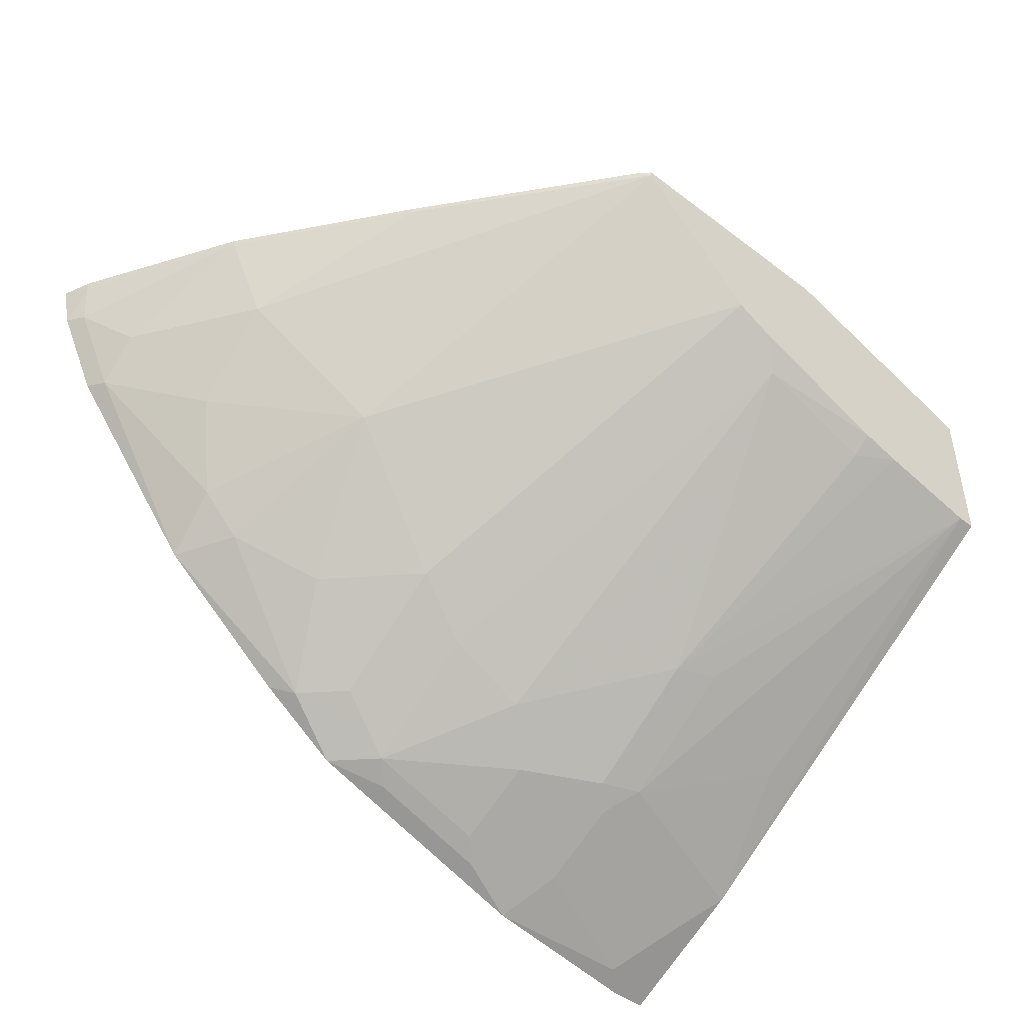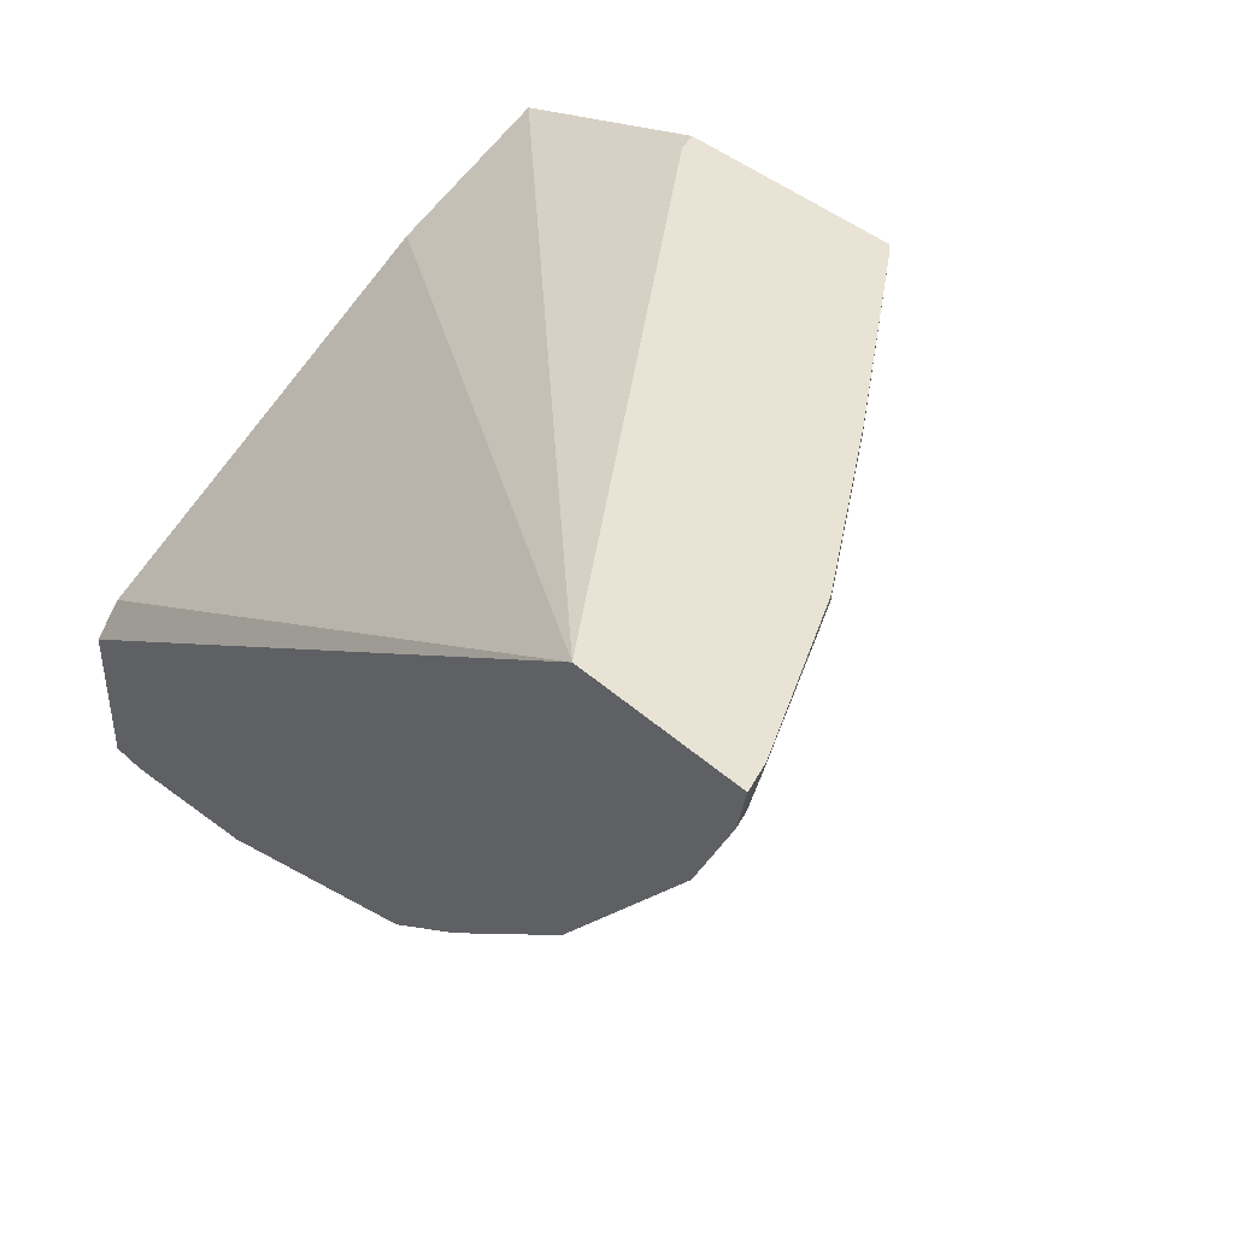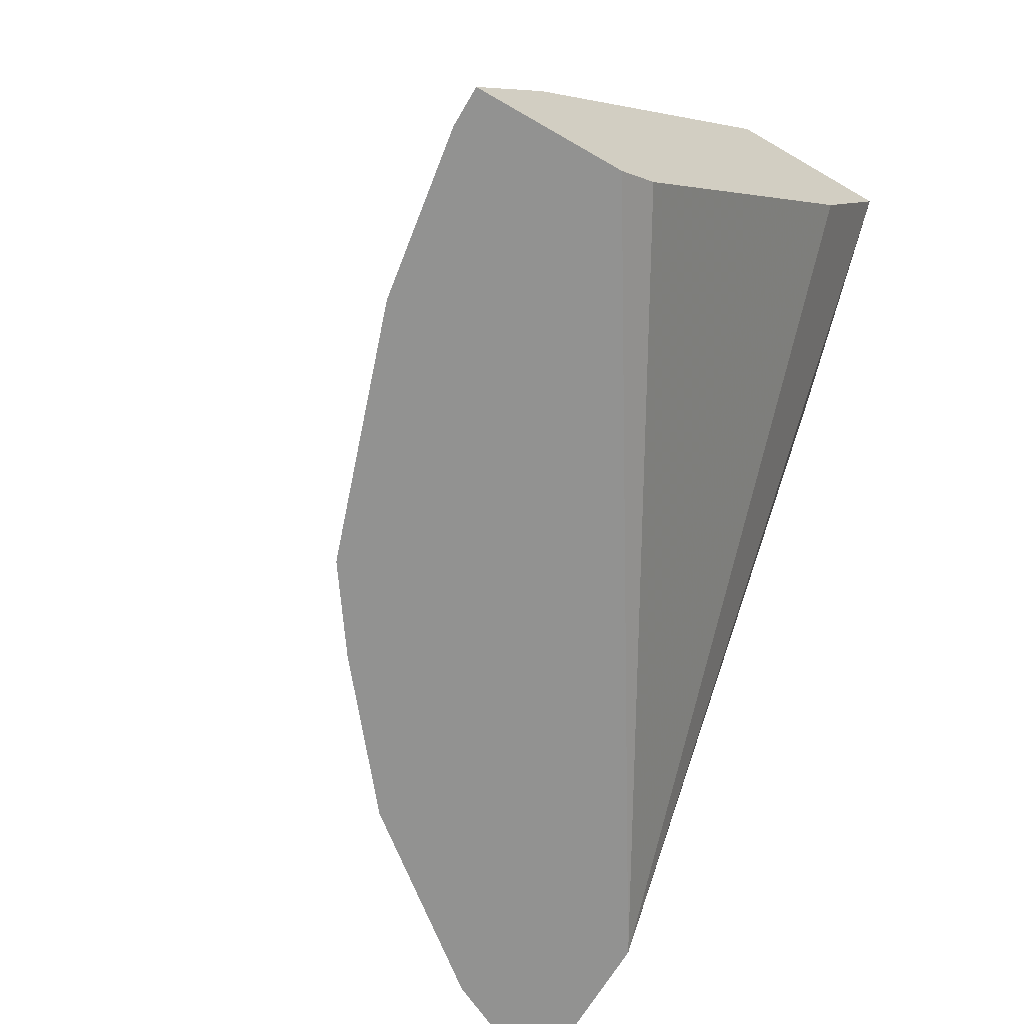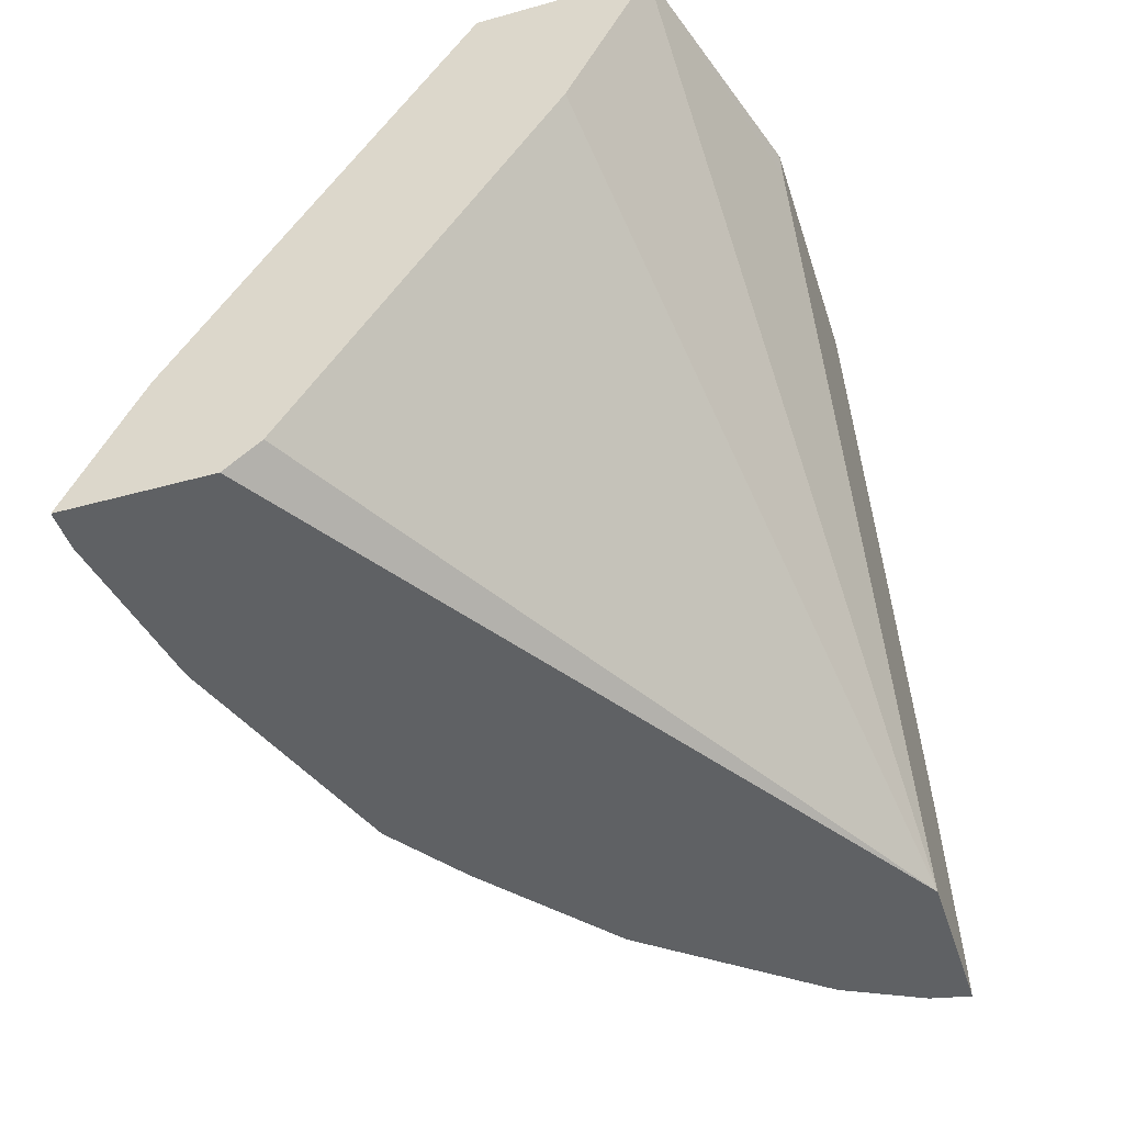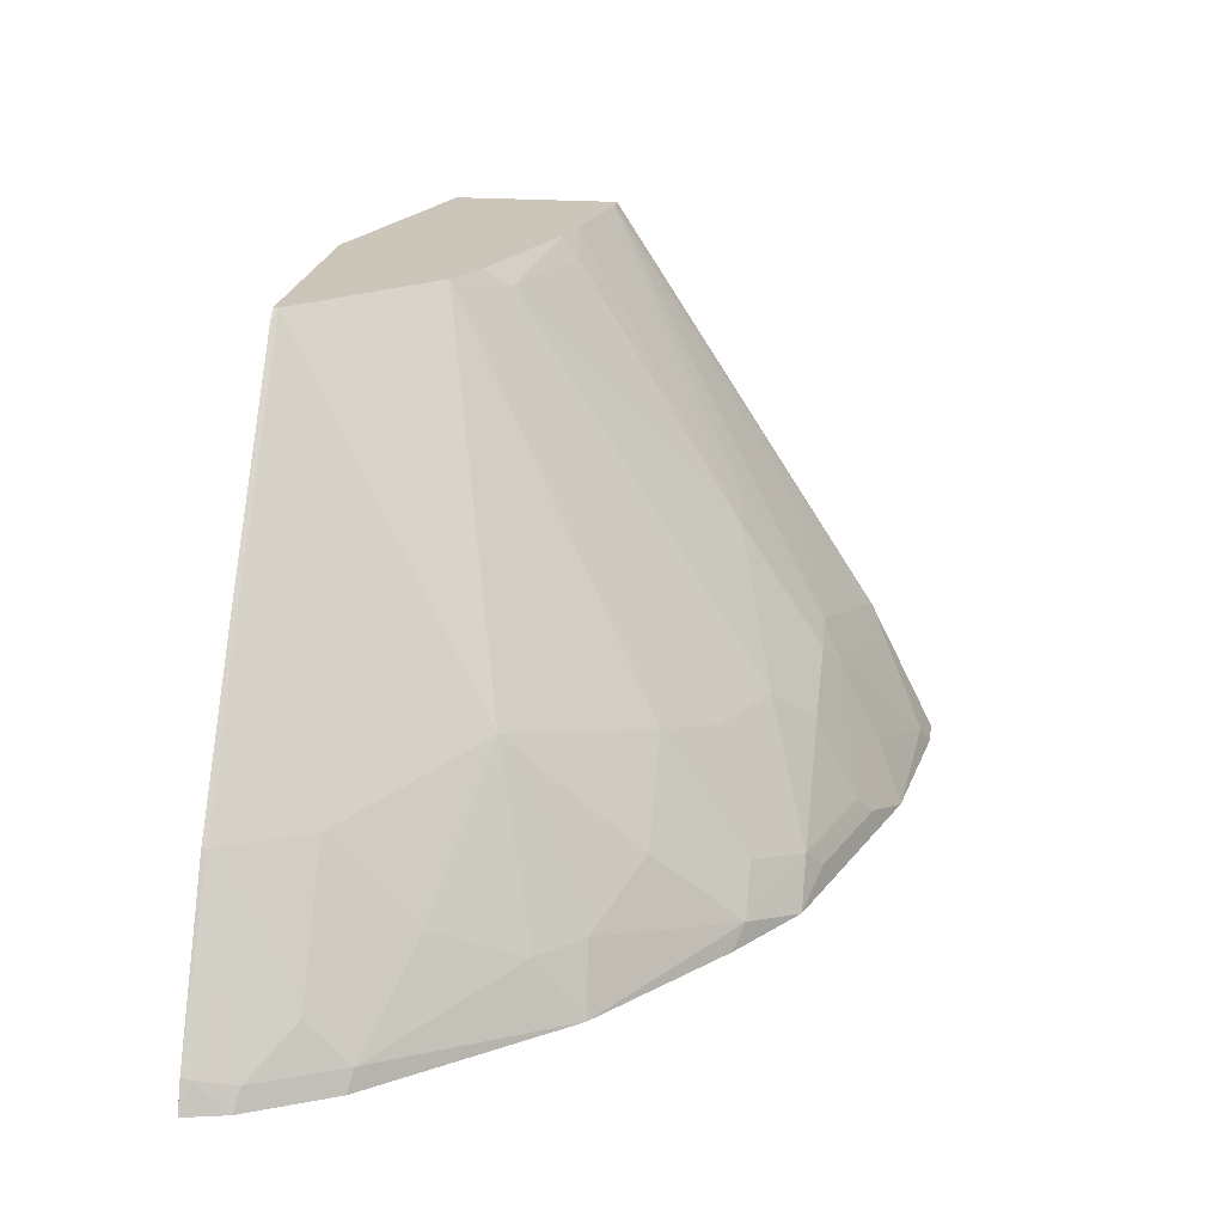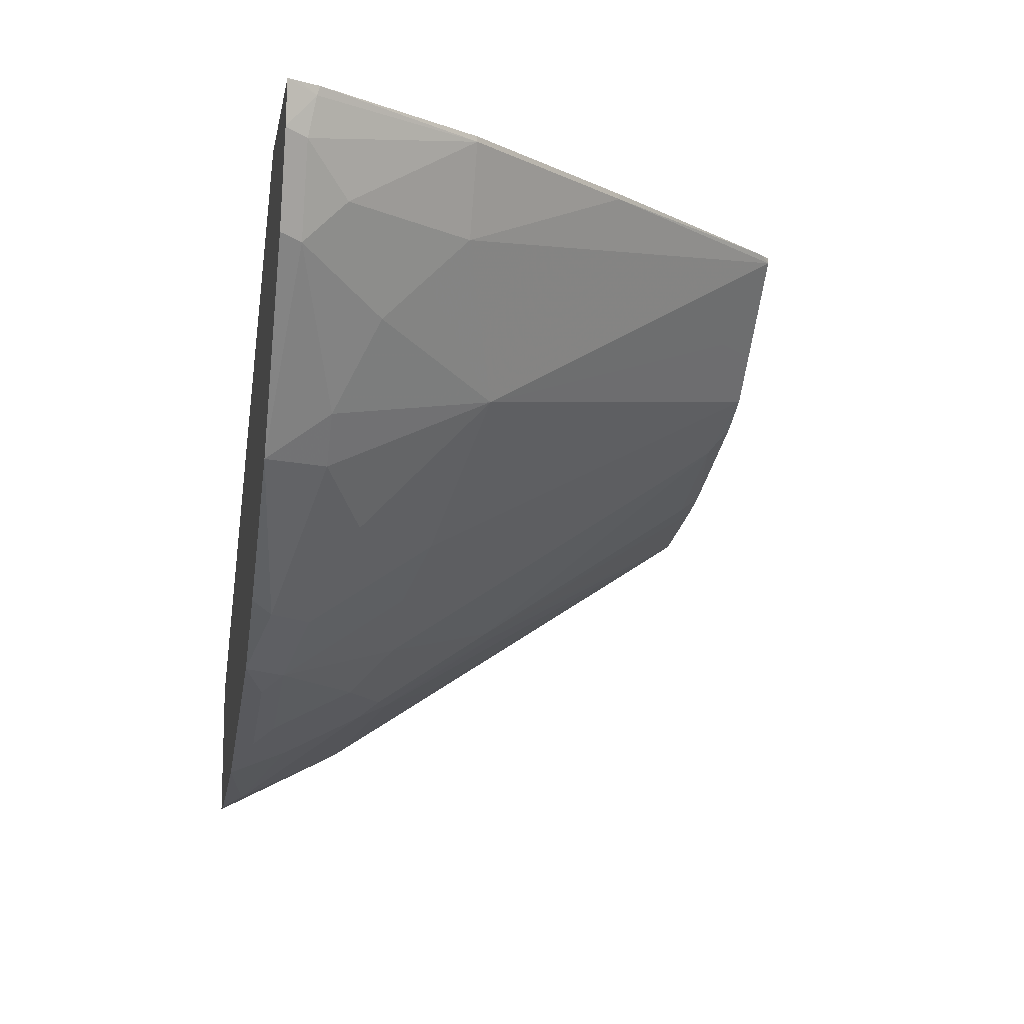
<metadata>
{"format":"obj","ext":"obj","renderer":"f3d","projection":"perspective","resolution":1024,"background":"white","views":[{"elev":-46.8,"azim":139.1,"up":"+Z"},{"elev":41.0,"azim":47.5,"up":"+Z"},{"elev":-66.2,"azim":-120.2,"up":"+Y"},{"elev":-45.7,"azim":-72.4,"up":"+Y"},{"elev":20.9,"azim":97.8,"up":"+Y"},{"elev":-12.2,"azim":79.7,"up":"+Z"}]}
</metadata>
<code>
v 0.001039 -0.1389 -0.4566
v 0.001039 -0.08635 -0.4303
v 0.01986 -0.1389 -0.4566
v 0.001039 -0.1389 -0.387
v 0.001039 -0.07311 -0.4236
v 0.009944 -0.08934 -0.4318
v 0.02979 -0.129 -0.4517
v 0.09903 -0.1389 -0.4442
v 0.001039 -0.1257 -0.3706
v 0.3325 -0.1389 -0.1811
v 0.001039 0.1289 -0.2929
v 0.009862 0.1289 -0.2929
v 0.01986 -0.01323 -0.3838
v 0.07943 -0.05292 -0.4037
v 0.08935 -0.06947 -0.412
v 0.08935 -0.1092 -0.4318
v 0.09939 -0.1389 -0.4441
v 0.001039 0.05293 -0.2515
v 0.4164 -0.1389 -0.1811
v 0.3324 -0.1387 -0.1811
v 0.001039 0.1289 -0.2135
v 0.001039 0.1191 -0.2184
v 0.001039 0.0933 -0.2313
v 0.001039 0.06682 -0.2445
v 0.05959 0.1289 -0.283
v 0.09927 -1.215e-05 -0.3648
v 0.07943 0.006595 -0.364
v 0.09927 -0.05956 -0.4045
v 0.139 -0.07941 -0.4045
v 0.139 -0.1191 -0.4244
v 0.1291 -0.129 -0.4318
v 0.159 -0.1389 -0.4243
v 0.4119 -0.1389 -0.2009
v 0.4103 -0.1257 -0.1853
v 0.4145 -0.134 -0.1811
v 0.1153 0.1191 -0.1811
v 0.1113 0.1289 -0.1811
v 0.07943 0.1289 -0.278
v 0.07943 0.1191 -0.2854
v 0.139 0.1191 -0.2656
v 0.1588 -0.05956 -0.3847
v 0.1192 -0.03968 -0.3847
v 0.1986 -0.1191 -0.4045
v 0.1886 -0.129 -0.412
v 0.2183 -0.1389 -0.4045
v 0.4119 -0.1389 -0.2011
v 0.407 -0.129 -0.2035
v 0.4106 -0.1246 -0.1811
v 0.3673 -0.04962 -0.1837
v 0.2284 0.1289 -0.1811
v 0.1488 0.1289 -0.2533
v 0.1687 0.1289 -0.2433
v 0.2283 -0.04962 -0.3425
v 0.1986 -0.05956 -0.3648
v 0.2283 -0.1092 -0.3822
v 0.2482 -0.129 -0.3822
v 0.2184 -0.1389 -0.4044
v 0.3921 -0.1389 -0.2408
v 0.3871 -0.129 -0.2432
v 0.3871 -0.1092 -0.2234
v 0.3673 -0.04962 -0.1811
v 0.3474 -0.04962 -0.2234
v 0.3077 0.02977 -0.1837
v 0.2334 0.1239 -0.1811
v 0.2284 0.1289 -0.1836
v 0.1689 0.1289 -0.2432
v 0.2482 -0.06947 -0.3425
v 0.2879 -0.02977 -0.2829
v 0.268 -0.08934 -0.3425
v 0.3077 -0.1092 -0.3226
v 0.3242 -0.1389 -0.3242
v 0.258 -0.1389 -0.3773
v 0.3474 -0.06947 -0.2432
v 0.3276 -0.1092 -0.3028
v 0.3474 -0.08934 -0.2631
v 0.3077 0.02977 -0.1811
v 0.2283 0.1092 -0.2035
v 0.2085 0.1092 -0.2234
v 0.2084 0.1289 -0.2037
v 0.1886 0.1289 -0.2235
f 38 51 40
f 43 54 53
f 38 40 39
f 40 51 52
f 40 52 53
f 40 53 54
f 40 54 41
f 41 54 43
f 43 57 45
f 43 55 56
f 43 56 57
f 43 45 44
f 46 58 59
f 46 59 47
f 47 59 60
f 47 60 49
f 43 53 55
f 34 49 48
f 29 42 41
f 34 48 35
f 48 49 61
f 25 38 39
f 25 39 26
f 26 39 40
f 26 40 41
f 26 41 42
f 26 42 28
f 34 47 49
f 26 28 27
f 29 41 43
f 29 43 30
f 30 43 44
f 30 44 31
f 32 44 45
f 33 46 47
f 33 47 34
f 28 42 29
f 49 60 62
f 62 68 65
f 49 63 76
f 63 65 64
f 63 64 76
f 65 77 78
f 65 78 79
f 65 68 77
f 66 80 78
f 66 78 68
f 62 65 63
f 67 68 69
f 68 75 74
f 68 74 70
f 68 70 69
f 68 78 77
f 70 74 71
f 78 80 79
f 21 36 37
f 68 73 75
f 49 62 63
f 62 73 68
f 59 74 75
f 49 76 61
f 50 64 65
f 52 66 53
f 53 67 56
f 53 56 55
f 53 66 68
f 53 68 67
f 59 75 73
f 56 67 69
f 56 70 71
f 56 71 72
f 56 72 57
f 58 71 59
f 59 73 62
f 59 62 60
f 59 71 74
f 56 69 70
f 20 36 21
f 10 61 76
f 19 33 34
f 1 11 5
f 1 5 2
f 2 5 6
f 2 6 7
f 2 7 3
f 3 7 8
f 4 10 9
f 5 11 12
f 5 12 13
f 5 13 14
f 5 14 6
f 6 14 15
f 6 15 7
f 7 15 16
f 7 16 8
f 1 21 11
f 1 22 21
f 1 23 22
f 1 24 23
f 1 2 3
f 1 3 8
f 1 17 32
f 1 32 45
f 1 45 57
f 1 57 72
f 1 72 71
f 8 16 17
f 1 71 58
f 1 46 33
f 1 33 19
f 1 19 10
f 1 10 4
f 1 4 9
f 1 9 18
f 1 18 24
f 1 58 46
f 9 10 18
f 1 8 17
f 10 35 48
f 11 51 38
f 11 38 25
f 11 25 12
f 12 25 26
f 12 26 27
f 12 27 14
f 12 14 13
f 11 52 51
f 14 27 28
f 15 28 29
f 15 29 30
f 15 30 31
f 15 31 17
f 15 17 16
f 17 44 32
f 10 19 35
f 14 28 15
f 11 66 52
f 17 31 44
f 11 79 80
f 19 34 35
f 10 48 61
f 10 76 64
f 10 64 50
f 10 50 37
f 11 80 66
f 10 36 20
f 10 20 21
f 10 37 36
f 10 22 23
f 10 23 24
f 10 24 18
f 11 21 37
f 11 37 50
f 11 50 65
f 11 65 79
f 10 21 22

</code>
